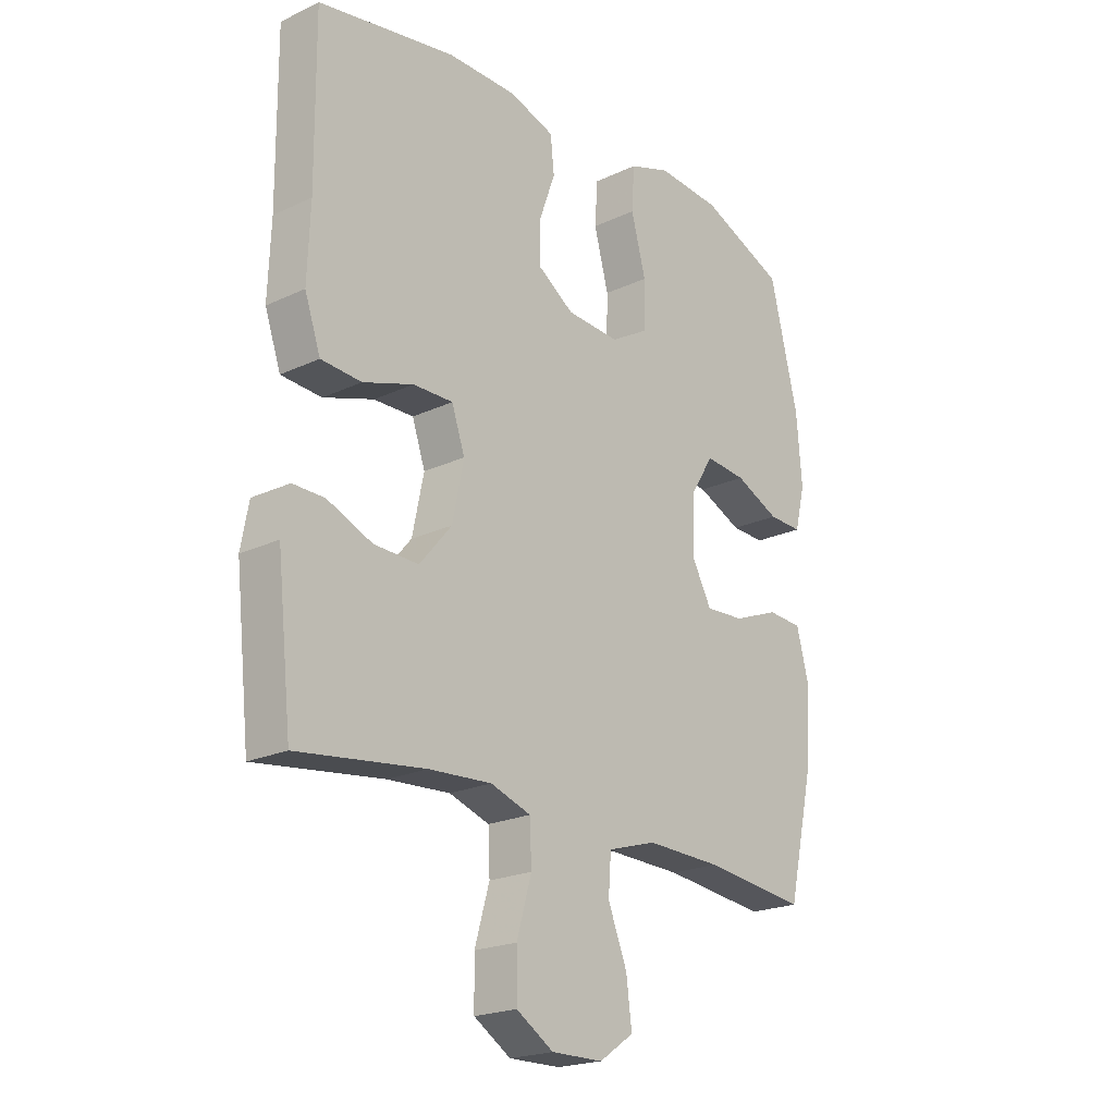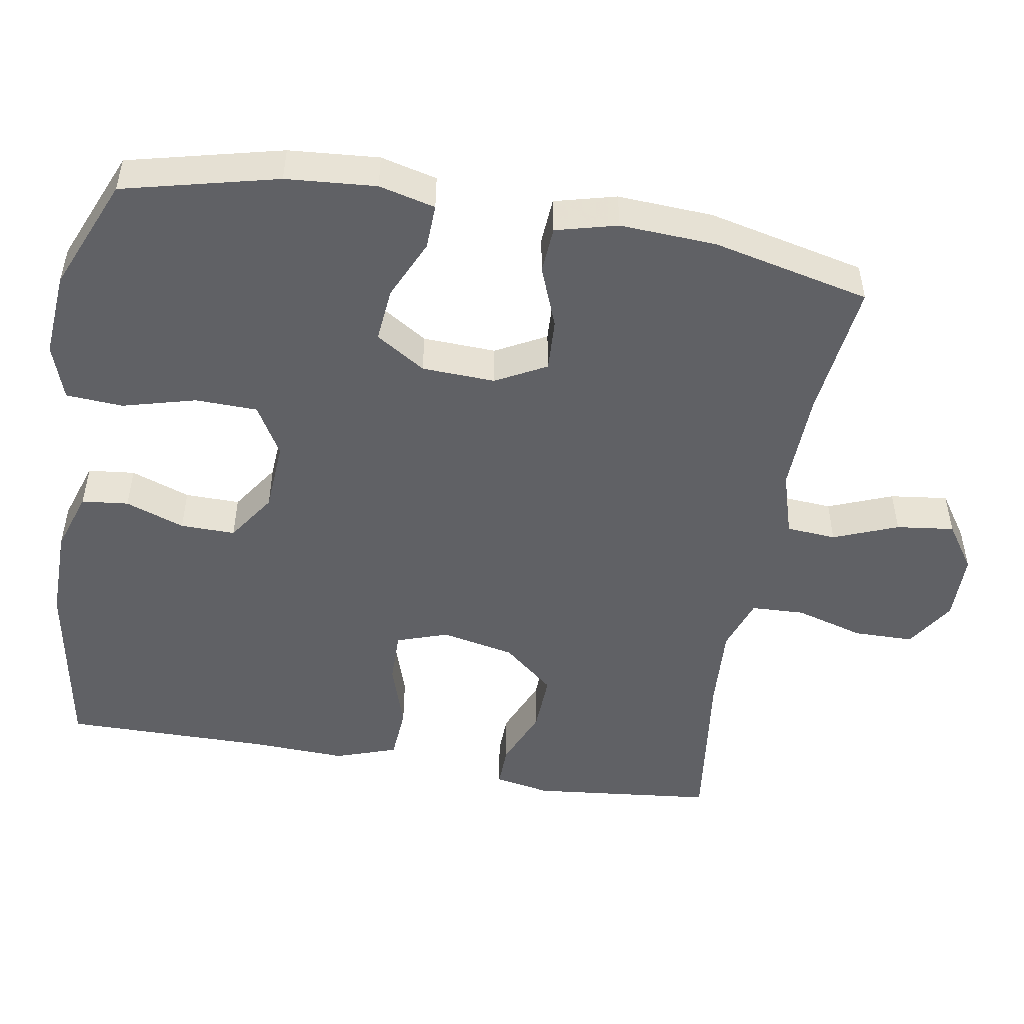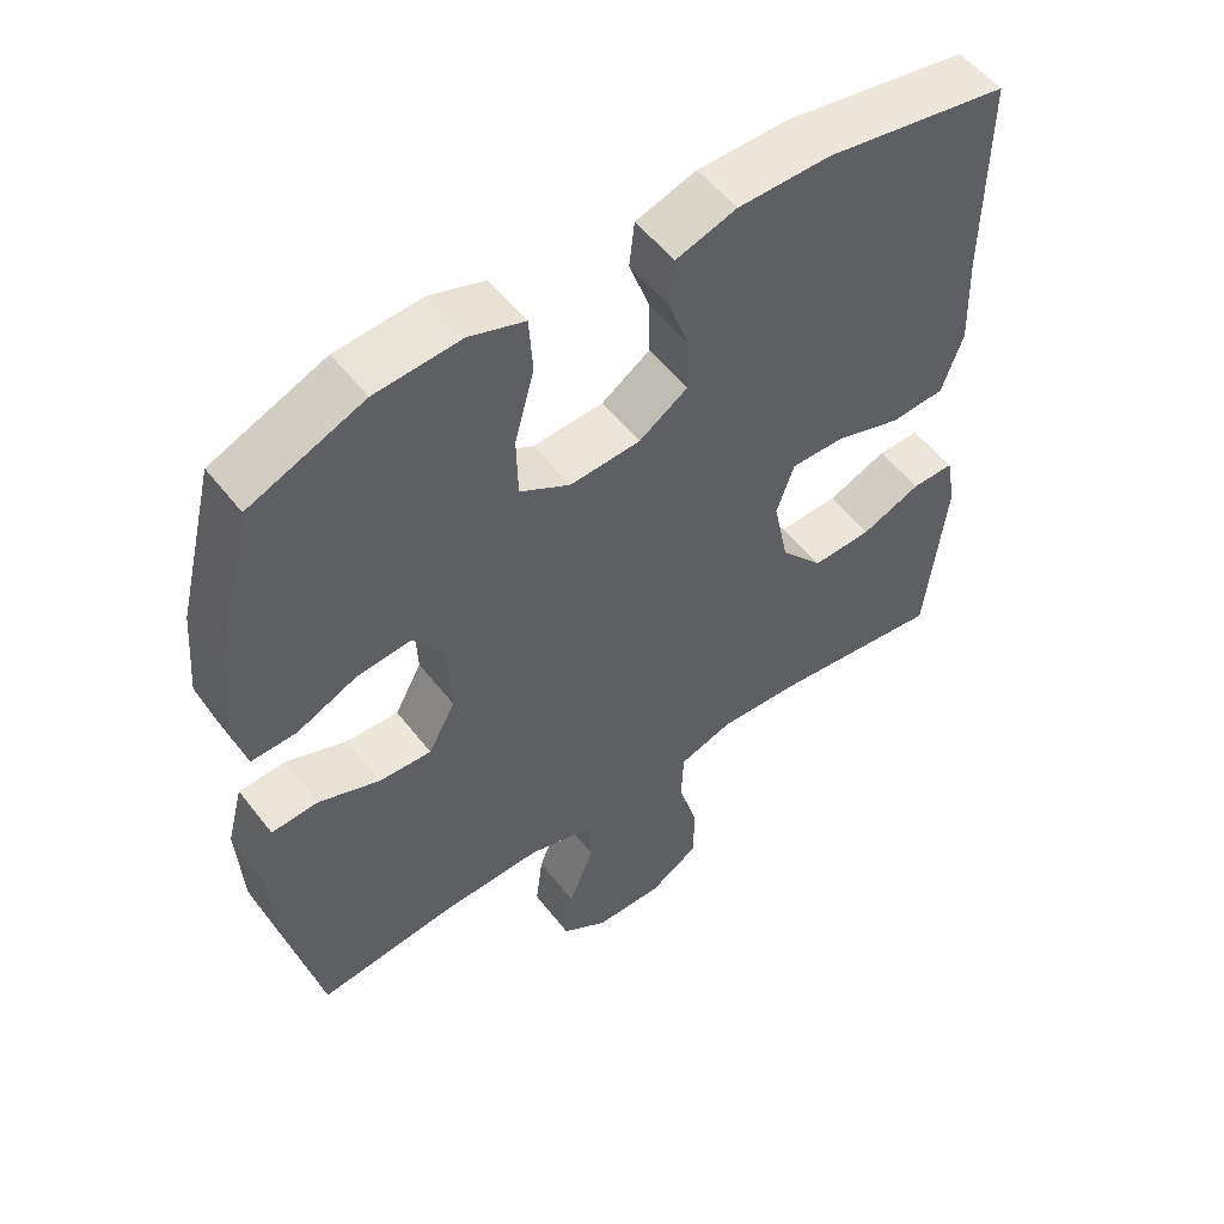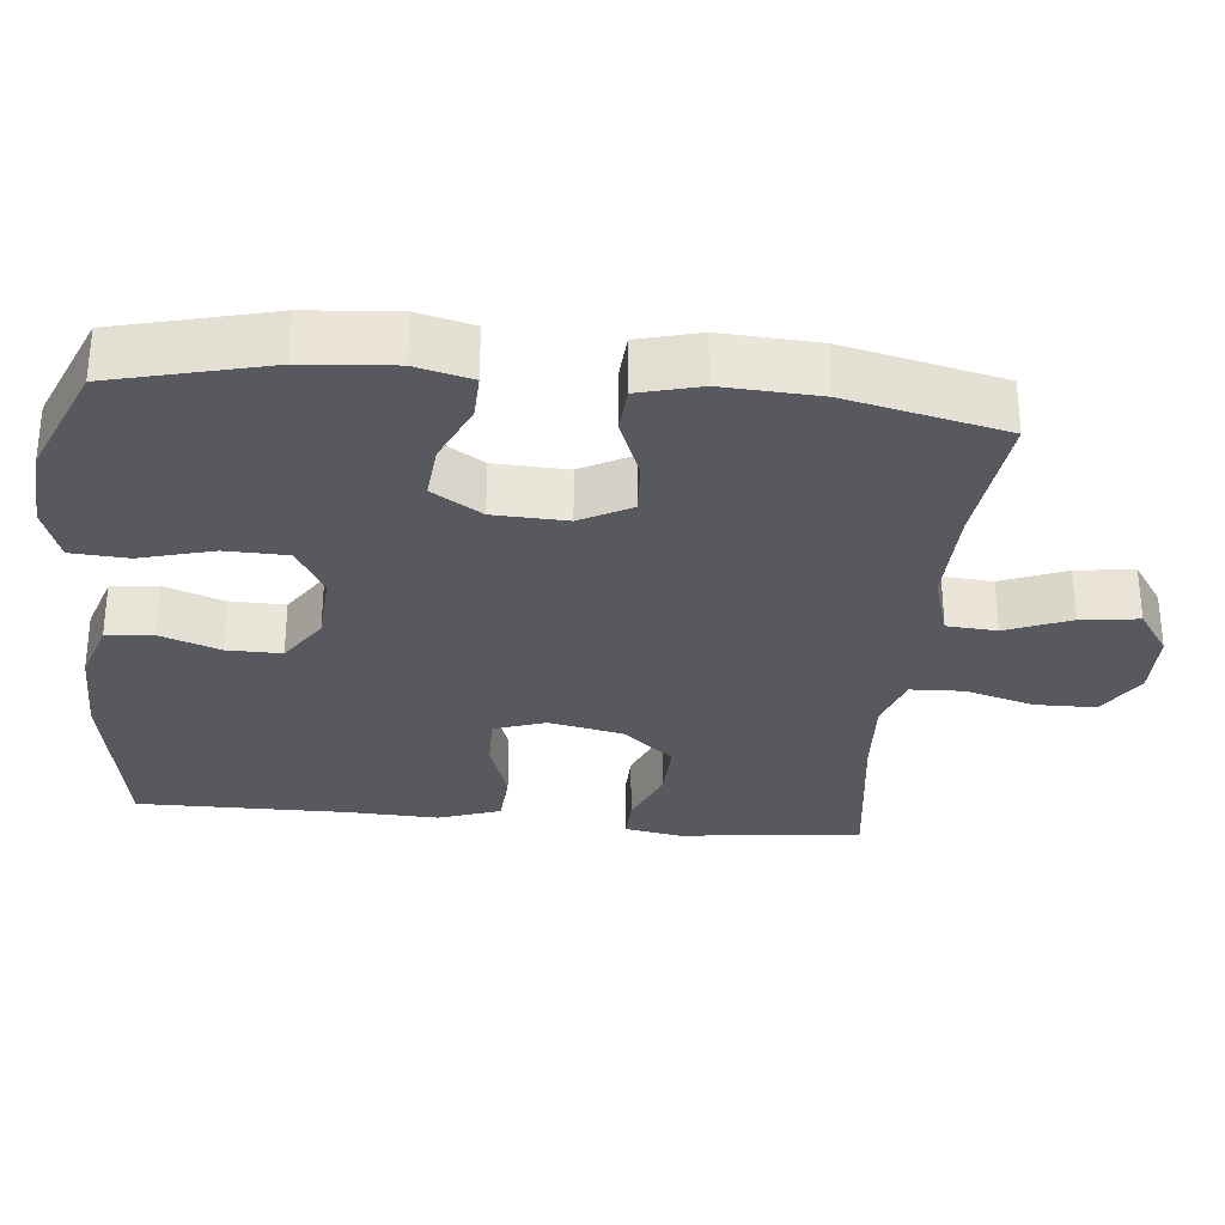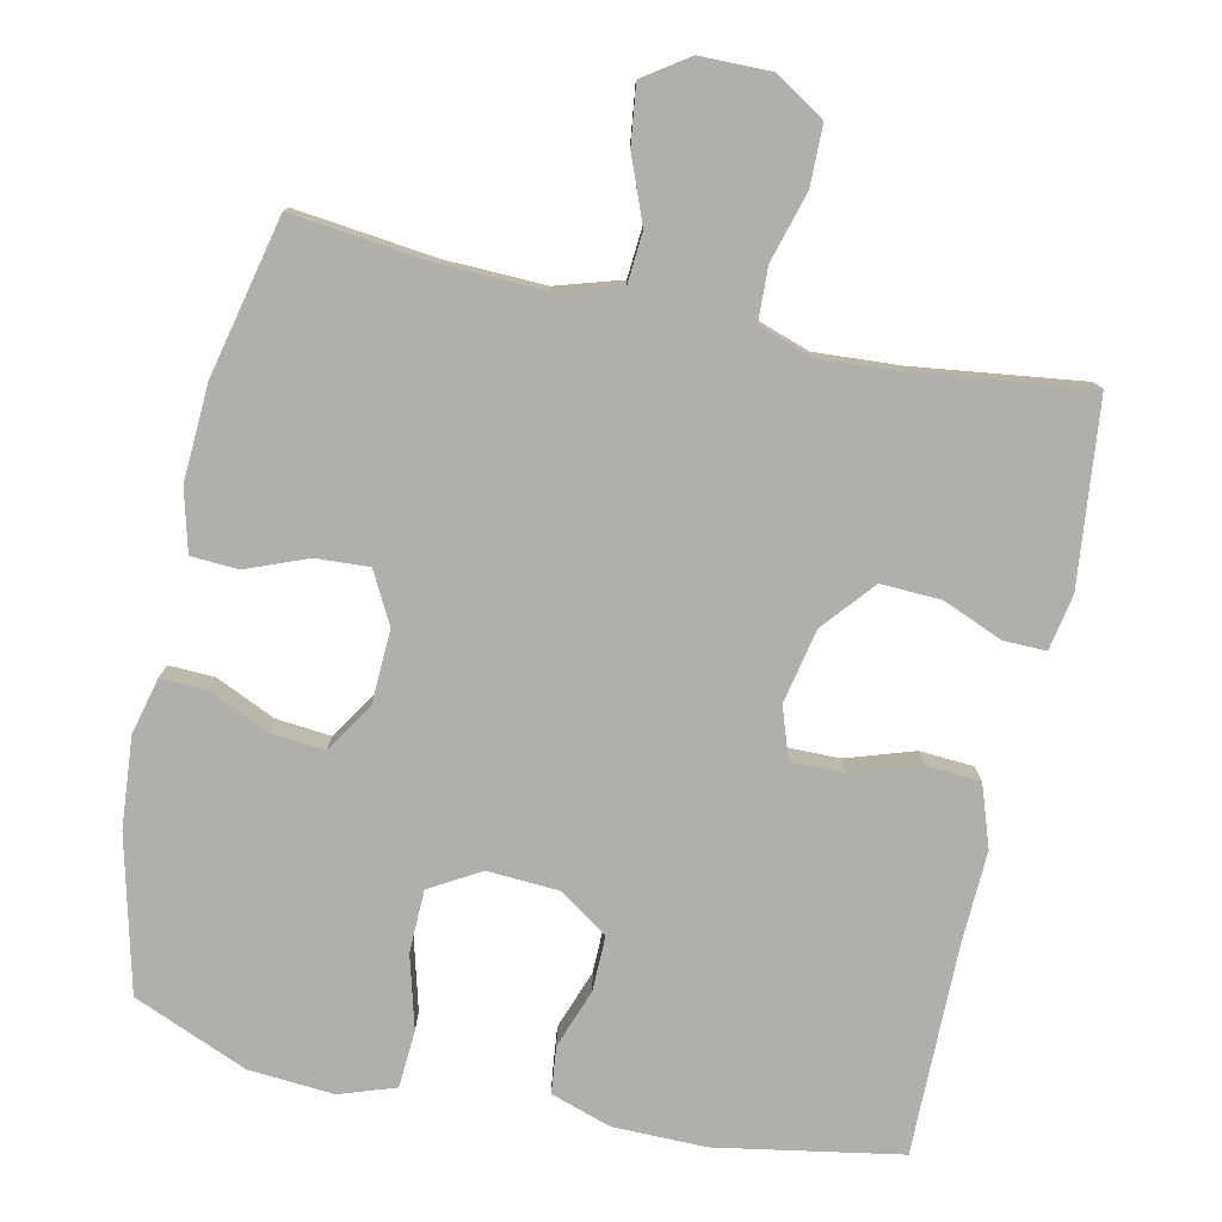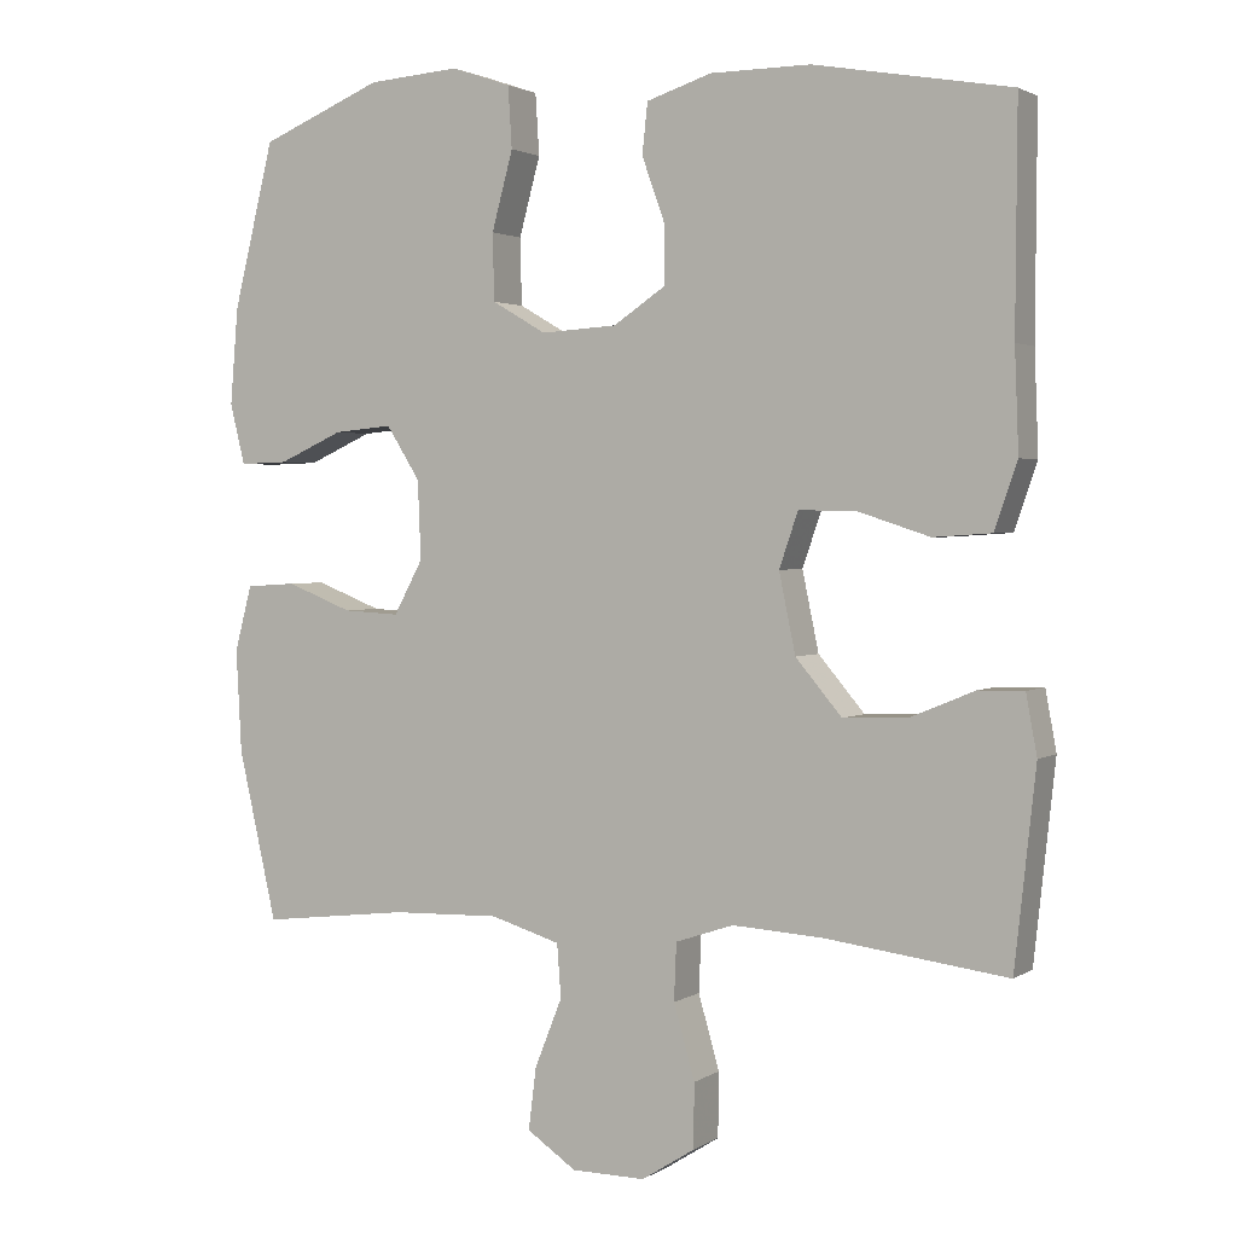
<metadata>
{"format":"obj","ext":"obj","renderer":"f3d","projection":"perspective","resolution":1024,"background":"white","views":[{"elev":-21.1,"azim":-49.9,"up":"+Z"},{"elev":-49.6,"azim":80.2,"up":"+Y"},{"elev":53.9,"azim":143.0,"up":"+Z"},{"elev":-30.4,"azim":84.4,"up":"+Y"},{"elev":-78.1,"azim":167.8,"up":"+Y"},{"elev":2.2,"azim":-153.1,"up":"+Z"}]}
</metadata>
<code>
v -0.5 0.07 0.5
v -0.249 0.07 0.544
v -0.122 0.07 0.543
v -0.039 0.07 0.516
v -0.032 0.07 0.452
v -0.061 0.07 0.371
v -0.062 0.07 0.296
v 0.005 0.07 0.251
v 0.102 0.07 0.245
v 0.171 0.07 0.285
v 0.173 0.07 0.37
v 0.146 0.07 0.47
v 0.151 0.07 0.548
v 0.227 0.07 0.574
v 0.344 0.07 0.565
v 0.5 0.07 0.5
v 0.552 0.07 0.289
v 0.562 0.07 0.166
v 0.543 0.07 0.089
v 0.481 0.07 0.091
v 0.399 0.07 0.128
v 0.324 0.07 0.135
v 0.281 0.07 0.067
v 0.277 0.07 -0.033
v 0.314 0.07 -0.102
v 0.386 0.07 -0.098
v 0.47 0.07 -0.065
v 0.534 0.07 -0.069
v 0.556 0.07 -0.153
v 0.549 0.07 -0.284
v 0.5 0.07 -0.5
v 0.311 0.07 -0.478
v 0.173 0.07 -0.474
v 0.084 0.07 -0.501
v 0.079 0.07 -0.569
v 0.114 0.07 -0.657
v 0.124 0.07 -0.736
v 0.061 0.07 -0.779
v -0.033 0.07 -0.78
v -0.101 0.07 -0.737
v -0.102 0.07 -0.655
v -0.075 0.07 -0.561
v -0.078 0.07 -0.488
v -0.152 0.07 -0.463
v -0.267 0.07 -0.47
v -0.5 0.07 -0.5
v -0.527 0.07 -0.25
v -0.513 0.07 -0.174
v -0.455 0.07 -0.175
v -0.373 0.07 -0.209
v -0.291 0.07 -0.212
v -0.232 0.07 -0.142
v -0.211 0.07 -0.041
v -0.235 0.07 0.029
v -0.308 0.07 0.028
v -0.4 0.07 -0.002
v -0.474 0.07 0.003
v -0.503 0.07 0.087
v -0.498 0.07 0.216
v -0.5 0 0.5
v -0.249 0 0.544
v -0.122 0 0.543
v -0.039 0 0.516
v -0.032 0 0.452
v -0.061 0 0.371
v -0.062 0 0.296
v 0.005 0 0.251
v 0.102 0 0.245
v 0.171 0 0.285
v 0.173 0 0.37
v 0.146 0 0.47
v 0.151 0 0.548
v 0.227 0 0.574
v 0.344 0 0.565
v 0.5 0 0.5
v 0.552 0 0.289
v 0.562 0 0.166
v 0.543 0 0.089
v 0.481 0 0.091
v 0.399 0 0.128
v 0.324 0 0.135
v 0.281 0 0.067
v 0.277 0 -0.033
v 0.314 0 -0.102
v 0.386 0 -0.098
v 0.47 0 -0.065
v 0.534 0 -0.069
v 0.556 0 -0.153
v 0.549 0 -0.284
v 0.5 0 -0.5
v 0.311 0 -0.478
v 0.173 0 -0.474
v 0.084 0 -0.501
v 0.079 0 -0.569
v 0.114 0 -0.657
v 0.124 0 -0.736
v 0.061 0 -0.779
v -0.033 0 -0.78
v -0.101 0 -0.737
v -0.102 0 -0.655
v -0.075 0 -0.561
v -0.078 0 -0.488
v -0.152 0 -0.463
v -0.267 0 -0.47
v -0.5 0 -0.5
v -0.527 0 -0.25
v -0.513 0 -0.174
v -0.455 0 -0.175
v -0.373 0 -0.209
v -0.291 0 -0.212
v -0.232 0 -0.142
v -0.211 0 -0.041
v -0.235 0 0.029
v -0.308 0 0.028
v -0.4 0 -0.002
v -0.474 0 0.003
v -0.503 0 0.087
v -0.498 0 0.216
f 56 57 58 59
f 55 56 59 1
f 54 55 1 2
f 53 54 2 3
f 47 48 49 50
f 45 46 47 50
f 44 45 50 51
f 43 44 51 52
f 39 40 41 42
f 39 42 43
f 38 39 43
f 35 36 37 38
f 34 35 38 43
f 33 34 43 52
f 29 30 31 32
f 26 27 28 29
f 25 26 29 32
f 24 25 32 33
f 18 19 20 21
f 18 21 22
f 17 18 22
f 16 17 22
f 15 16 22 23
f 11 12 13 14
f 10 11 14 15
f 3 4 5 6
f 53 3 6 7
f 52 53 7 8
f 23 24 33 52
f 23 52 8 9
f 10 15 23
f 9 10 23
f 118 117 116 115
f 60 118 115 114
f 61 60 114 113
f 62 61 113 112
f 109 108 107 106
f 109 106 105 104
f 110 109 104 103
f 111 110 103 102
f 101 100 99 98
f 102 101 98
f 102 98 97
f 97 96 95 94
f 102 97 94 93
f 111 102 93 92
f 91 90 89 88
f 88 87 86 85
f 91 88 85 84
f 92 91 84 83
f 80 79 78 77
f 81 80 77
f 81 77 76
f 81 76 75
f 82 81 75 74
f 73 72 71 70
f 74 73 70 69
f 65 64 63 62
f 66 65 62 112
f 67 66 112 111
f 111 92 83 82
f 68 67 111 82
f 82 74 69
f 82 69 68
f 1 60 61 2
f 2 61 62 3
f 3 62 63 4
f 4 63 64 5
f 5 64 65 6
f 6 65 66 7
f 7 66 67 8
f 8 67 68 9
f 9 68 69 10
f 10 69 70 11
f 11 70 71 12
f 12 71 72 13
f 13 72 73 14
f 14 73 74 15
f 15 74 75 16
f 16 75 76 17
f 17 76 77 18
f 18 77 78 19
f 19 78 79 20
f 20 79 80 21
f 21 80 81 22
f 22 81 82 23
f 23 82 83 24
f 24 83 84 25
f 25 84 85 26
f 26 85 86 27
f 27 86 87 28
f 28 87 88 29
f 29 88 89 30
f 30 89 90 31
f 31 90 91 32
f 32 91 92 33
f 33 92 93 34
f 34 93 94 35
f 35 94 95 36
f 36 95 96 37
f 37 96 97 38
f 38 97 98 39
f 39 98 99 40
f 40 99 100 41
f 41 100 101 42
f 42 101 102 43
f 43 102 103 44
f 44 103 104 45
f 45 104 105 46
f 46 105 106 47
f 47 106 107 48
f 48 107 108 49
f 49 108 109 50
f 50 109 110 51
f 51 110 111 52
f 52 111 112 53
f 53 112 113 54
f 54 113 114 55
f 55 114 115 56
f 56 115 116 57
f 57 116 117 58
f 58 117 118 59
f 59 118 60 1

</code>
